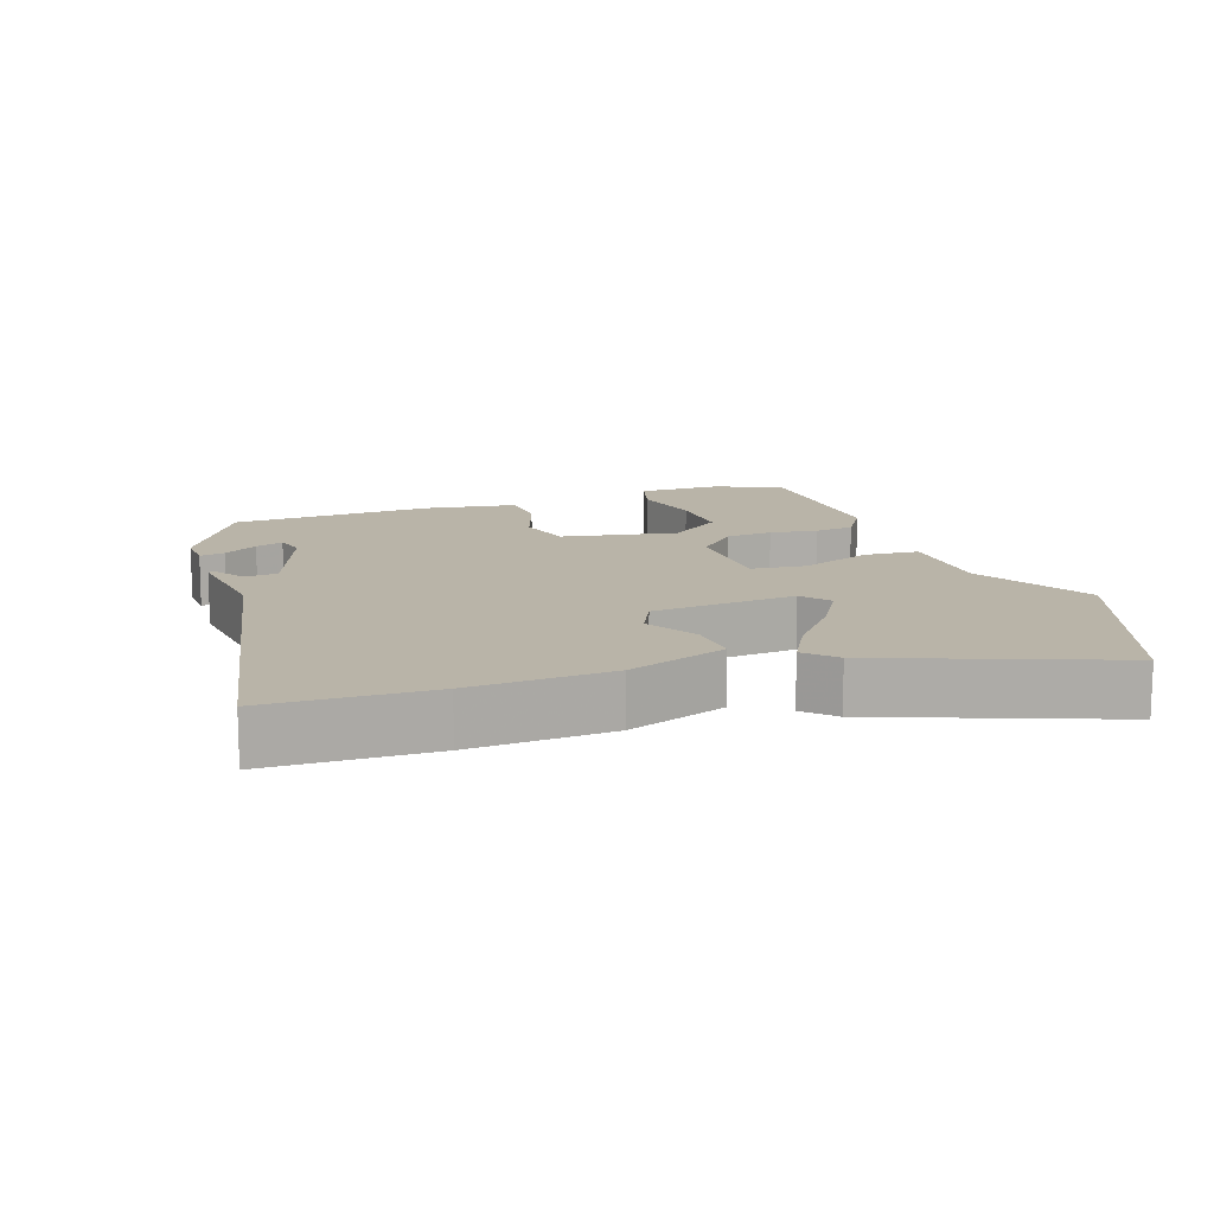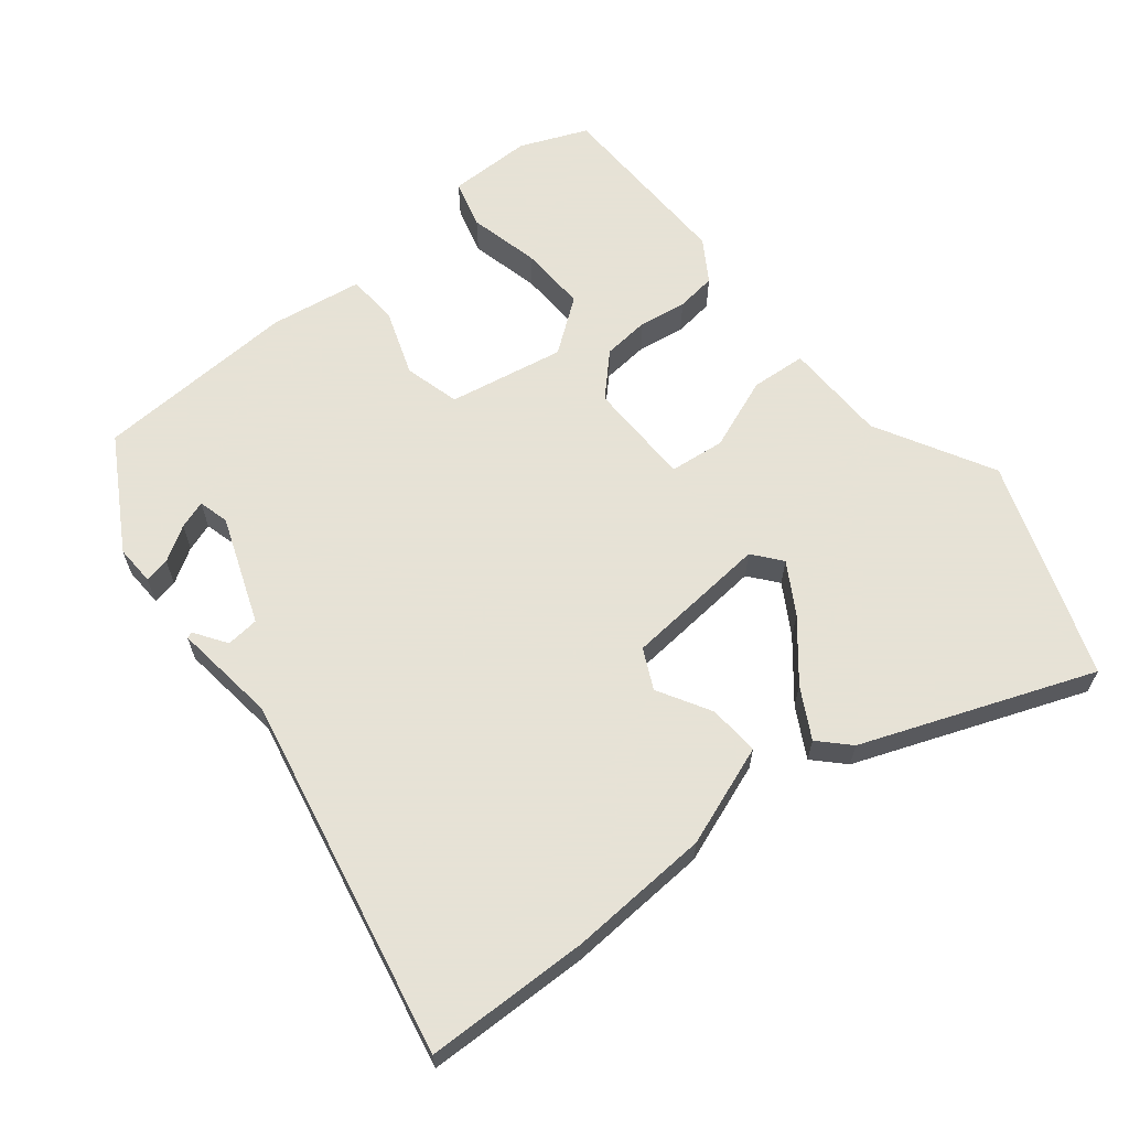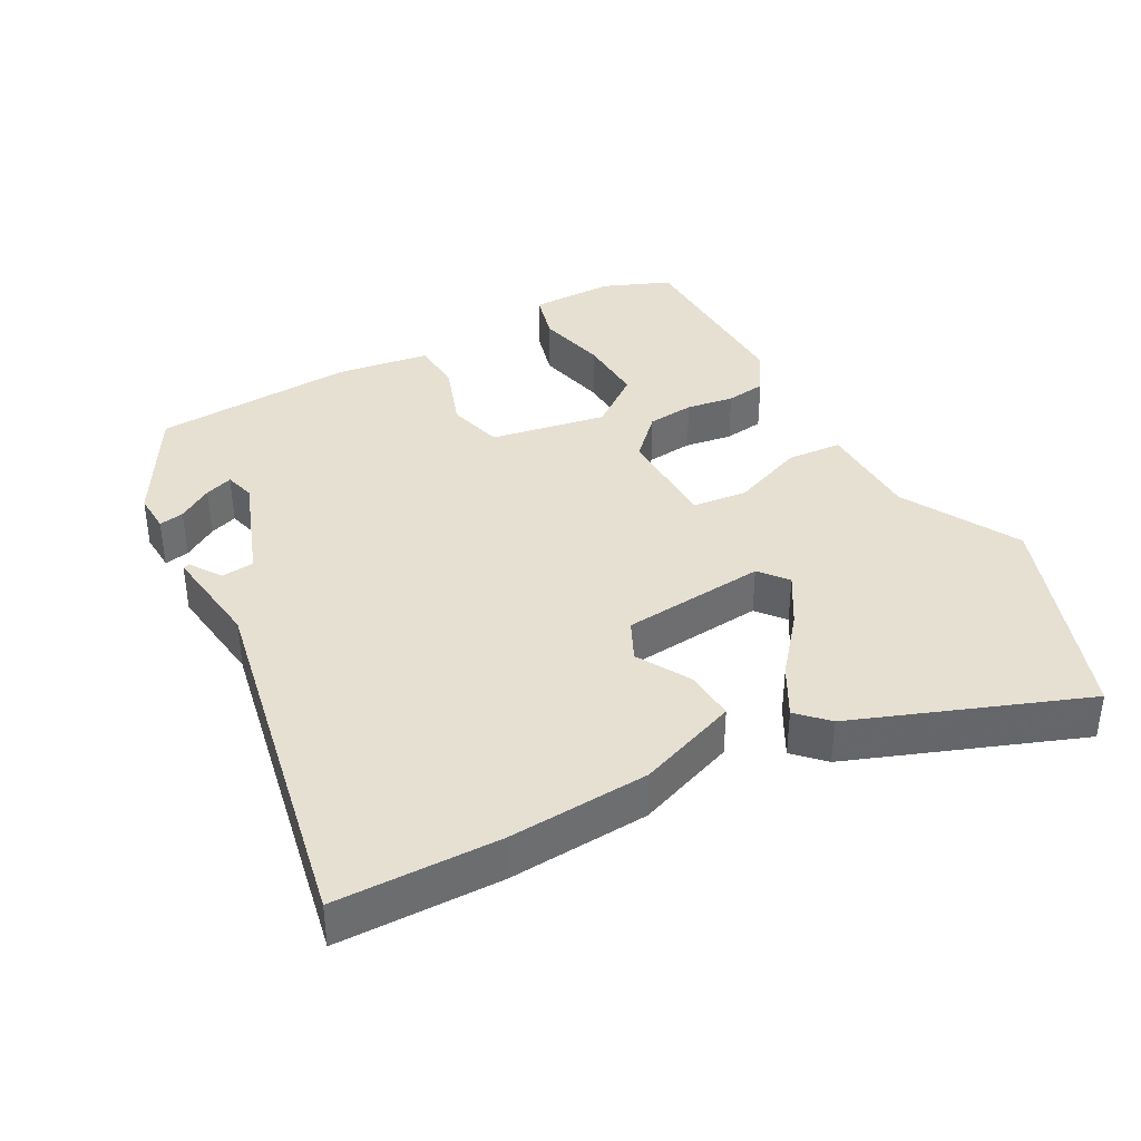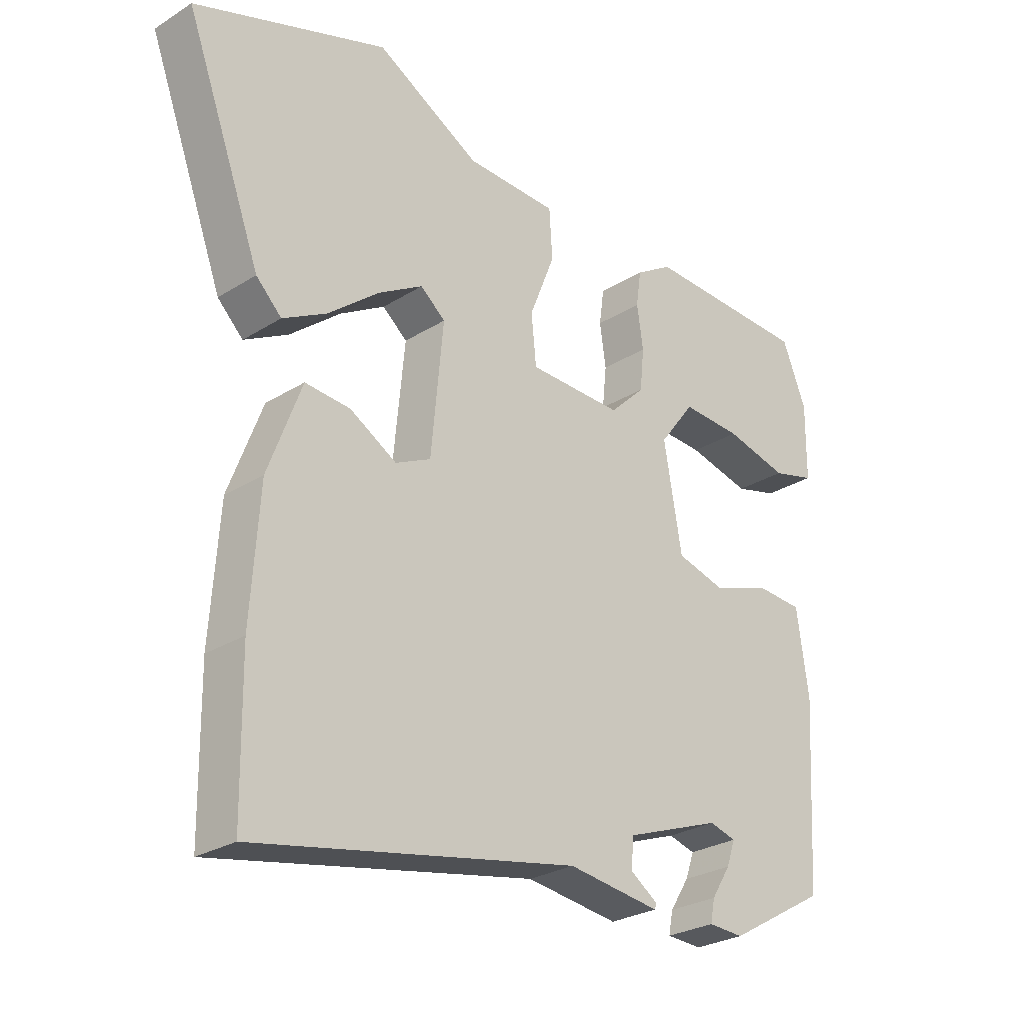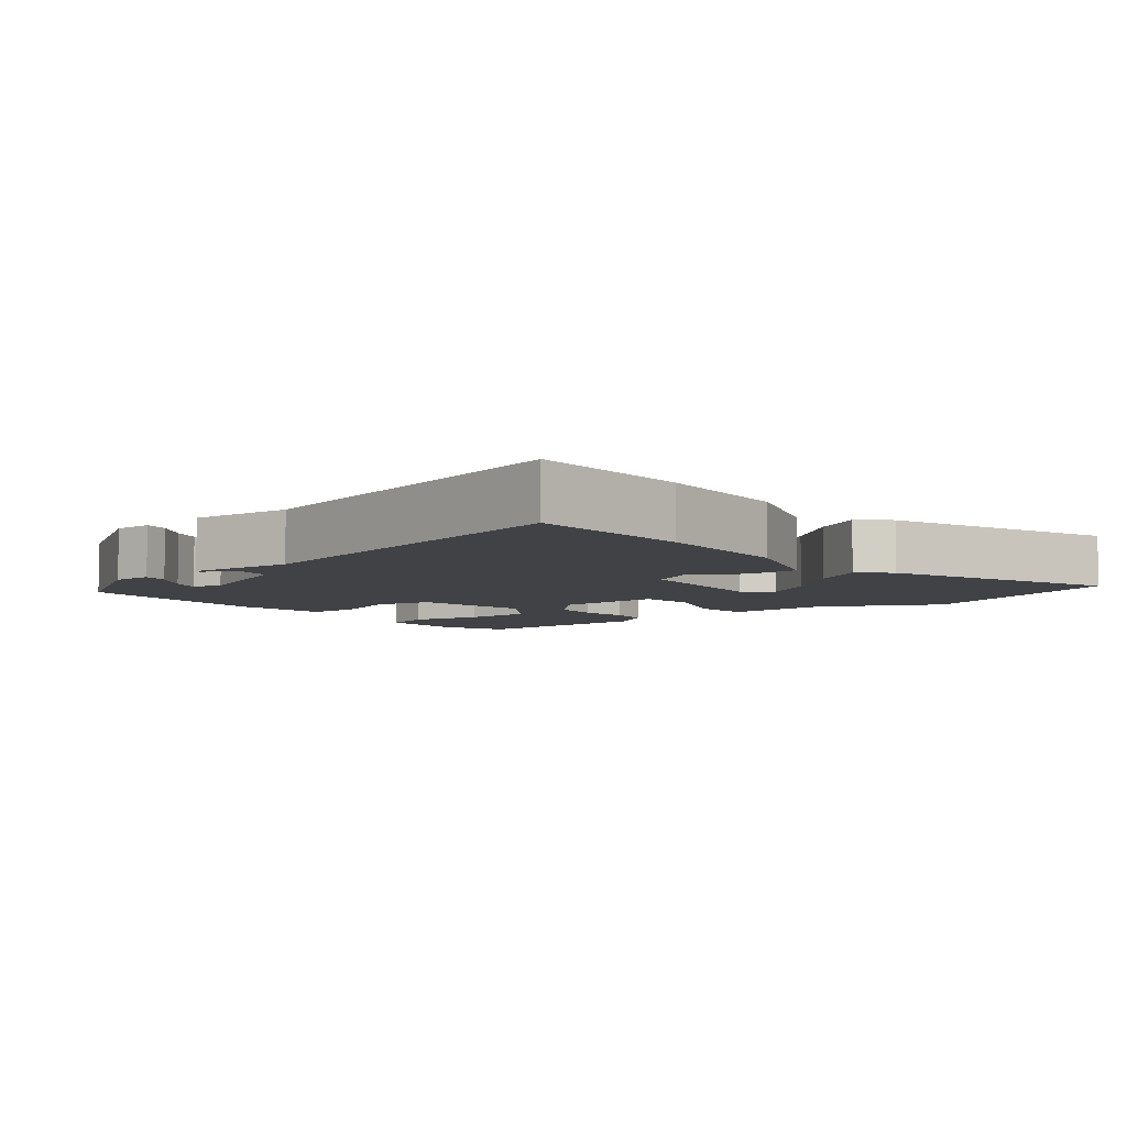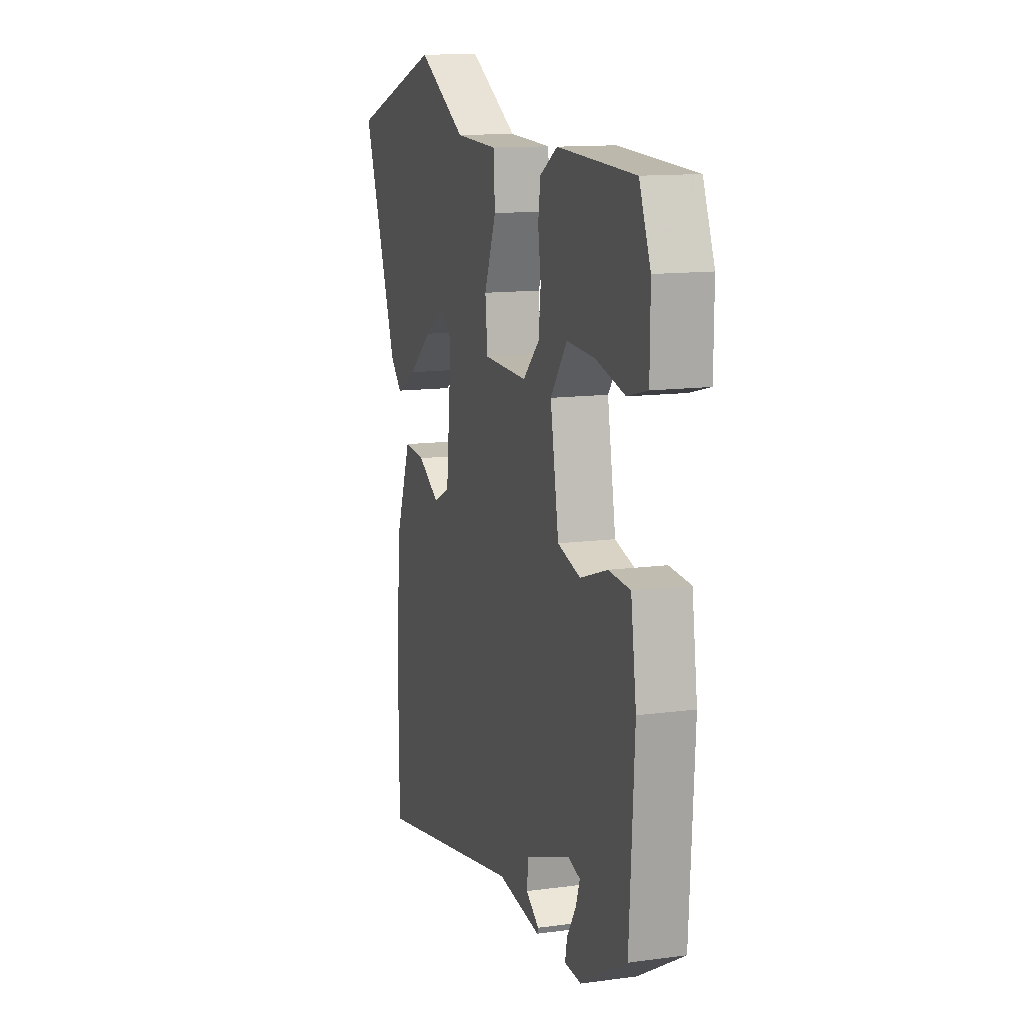
<metadata>
{"format":"obj","ext":"obj","renderer":"f3d","projection":"perspective","resolution":1024,"background":"white","views":[{"elev":13.3,"azim":-108.6,"up":"+Y"},{"elev":63.8,"azim":-128.2,"up":"+Y"},{"elev":38.5,"azim":-118.2,"up":"+Y"},{"elev":-27.0,"azim":-45.8,"up":"+Z"},{"elev":-6.3,"azim":-139.5,"up":"+Y"},{"elev":12.8,"azim":72.7,"up":"+Z"}]}
</metadata>
<code>
v -0.499 0.07 -0.568
v -0.502 0.07 -0.333
v -0.488 0.07 -0.13
v -0.434 0.07 0.013
v -0.361 0.07 0.007
v -0.286 0.07 -0.037
v -0.229 0.07 -0.01
v -0.209 0.07 0.196
v -0.249 0.07 0.229
v -0.321 0.07 0.187
v -0.403 0.07 0.121
v -0.474 0.07 0.083
v -0.515 0.07 0.124
v -0.637 0.07 0.453
v -0.327 0.07 0.559
v -0.16 0.07 0.465
v -0.013 0.07 0.46
v -0.008 0.07 0.381
v -0.049 0.07 0.278
v -0.041 0.07 0.199
v 0.11 0.07 0.195
v 0.167 0.07 0.25
v 0.174 0.07 0.317
v 0.164 0.07 0.385
v 0.172 0.07 0.442
v 0.232 0.07 0.479
v 0.498 0.07 0.469
v 0.537 0.07 0.373
v 0.536 0.07 0.253
v 0.467 0.07 0.235
v 0.366 0.07 0.26
v 0.27 0.07 0.265
v 0.213 0.07 0.19
v 0.242 0.07 0.024
v 0.321 0.07 0.002
v 0.415 0.07 0.034
v 0.489 0.07 0.029
v 0.508 0.07 -0.104
v 0.491 0.07 -0.394
v 0.332 0.07 -0.485
v 0.275 0.07 -0.482
v 0.282 0.07 -0.446
v 0.313 0.07 -0.397
v 0.327 0.07 -0.357
v 0.284 0.07 -0.345
v 0.13 0.07 -0.401
v 0.125 0.07 -0.448
v 0.17 0.07 -0.479
v 0.167 0.07 -0.488
v 0.018 0.07 -0.468
v -0.499 0 -0.568
v -0.502 0 -0.333
v -0.488 0 -0.13
v -0.434 0 0.013
v -0.361 0 0.007
v -0.286 0 -0.037
v -0.229 0 -0.01
v -0.209 0 0.196
v -0.249 0 0.229
v -0.321 0 0.187
v -0.403 0 0.121
v -0.474 0 0.083
v -0.515 0 0.124
v -0.637 0 0.453
v -0.327 0 0.559
v -0.16 0 0.465
v -0.013 0 0.46
v -0.008 0 0.381
v -0.049 0 0.278
v -0.041 0 0.199
v 0.11 0 0.195
v 0.167 0 0.25
v 0.174 0 0.317
v 0.164 0 0.385
v 0.172 0 0.442
v 0.232 0 0.479
v 0.498 0 0.469
v 0.537 0 0.373
v 0.536 0 0.253
v 0.467 0 0.235
v 0.366 0 0.26
v 0.27 0 0.265
v 0.213 0 0.19
v 0.242 0 0.024
v 0.321 0 0.002
v 0.415 0 0.034
v 0.489 0 0.029
v 0.508 0 -0.104
v 0.491 0 -0.394
v 0.332 0 -0.485
v 0.275 0 -0.482
v 0.282 0 -0.446
v 0.313 0 -0.397
v 0.327 0 -0.357
v 0.284 0 -0.345
v 0.13 0 -0.401
v 0.125 0 -0.448
v 0.17 0 -0.479
v 0.167 0 -0.488
v 0.018 0 -0.468
f 47 48 49 50
f 46 47 50
f 4 5 6
f 3 4 6
f 2 3 6
f 1 2 6
f 50 1 6
f 46 50 6
f 45 46 6 7
f 44 45 7 8
f 41 42 43
f 40 41 43
f 39 40 43
f 38 39 43
f 38 43 44
f 37 38 44
f 36 37 44
f 35 36 44
f 34 35 44
f 29 30 31
f 28 29 31
f 27 28 31
f 26 27 31
f 25 26 31
f 24 25 31
f 23 24 31
f 23 31 32
f 22 23 32 33
f 16 17 18 19
f 16 19 20
f 14 15 16
f 13 14 16
f 12 13 16
f 11 12 16
f 10 11 16
f 9 10 16
f 8 9 16 20
f 8 20 21
f 44 8 21
f 34 44 21
f 21 22 33 34
f 100 99 98 97
f 100 97 96
f 56 55 54
f 56 54 53
f 56 53 52
f 56 52 51
f 56 51 100
f 56 100 96
f 57 56 96 95
f 58 57 95 94
f 93 92 91
f 93 91 90
f 93 90 89
f 93 89 88
f 94 93 88
f 94 88 87
f 94 87 86
f 94 86 85
f 94 85 84
f 81 80 79
f 81 79 78
f 81 78 77
f 81 77 76
f 81 76 75
f 81 75 74
f 81 74 73
f 82 81 73
f 83 82 73 72
f 69 68 67 66
f 70 69 66
f 66 65 64
f 66 64 63
f 66 63 62
f 66 62 61
f 66 61 60
f 66 60 59
f 70 66 59 58
f 71 70 58
f 71 58 94
f 71 94 84
f 84 83 72 71
f 1 51 52 2
f 2 52 53 3
f 3 53 54 4
f 4 54 55 5
f 5 55 56 6
f 6 56 57 7
f 7 57 58 8
f 8 58 59 9
f 9 59 60 10
f 10 60 61 11
f 11 61 62 12
f 12 62 63 13
f 13 63 64 14
f 14 64 65 15
f 15 65 66 16
f 16 66 67 17
f 17 67 68 18
f 18 68 69 19
f 19 69 70 20
f 20 70 71 21
f 21 71 72 22
f 22 72 73 23
f 23 73 74 24
f 24 74 75 25
f 25 75 76 26
f 26 76 77 27
f 27 77 78 28
f 28 78 79 29
f 29 79 80 30
f 30 80 81 31
f 31 81 82 32
f 32 82 83 33
f 33 83 84 34
f 34 84 85 35
f 35 85 86 36
f 36 86 87 37
f 37 87 88 38
f 38 88 89 39
f 39 89 90 40
f 40 90 91 41
f 41 91 92 42
f 42 92 93 43
f 43 93 94 44
f 44 94 95 45
f 45 95 96 46
f 46 96 97 47
f 47 97 98 48
f 48 98 99 49
f 49 99 100 50
f 50 100 51 1

</code>
